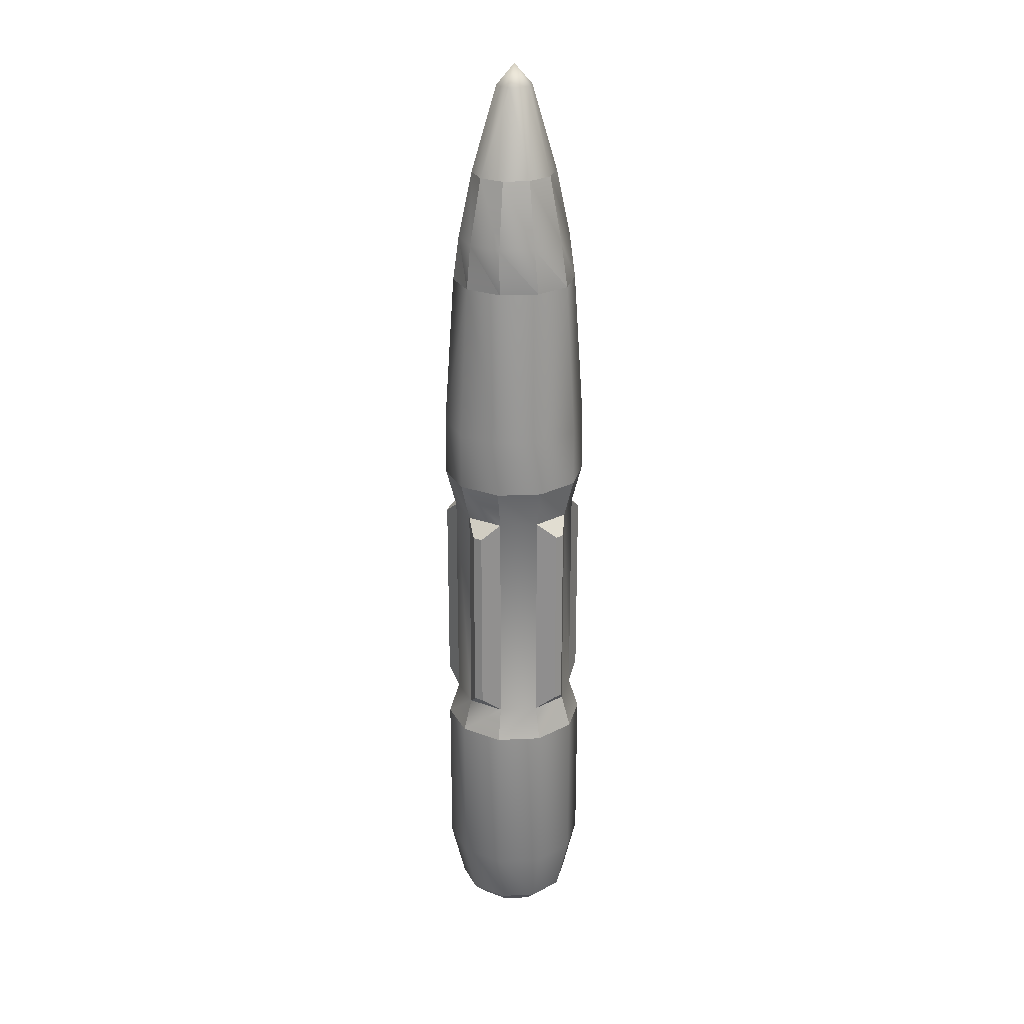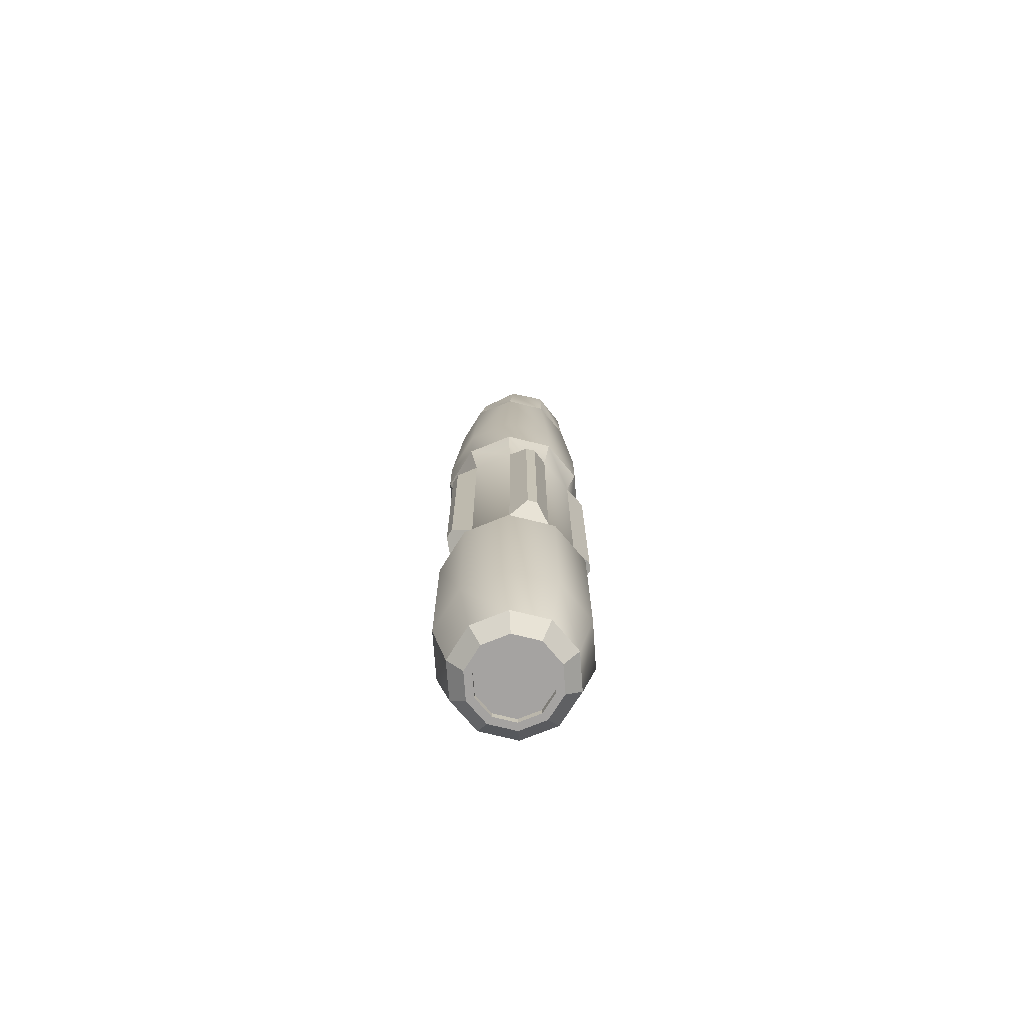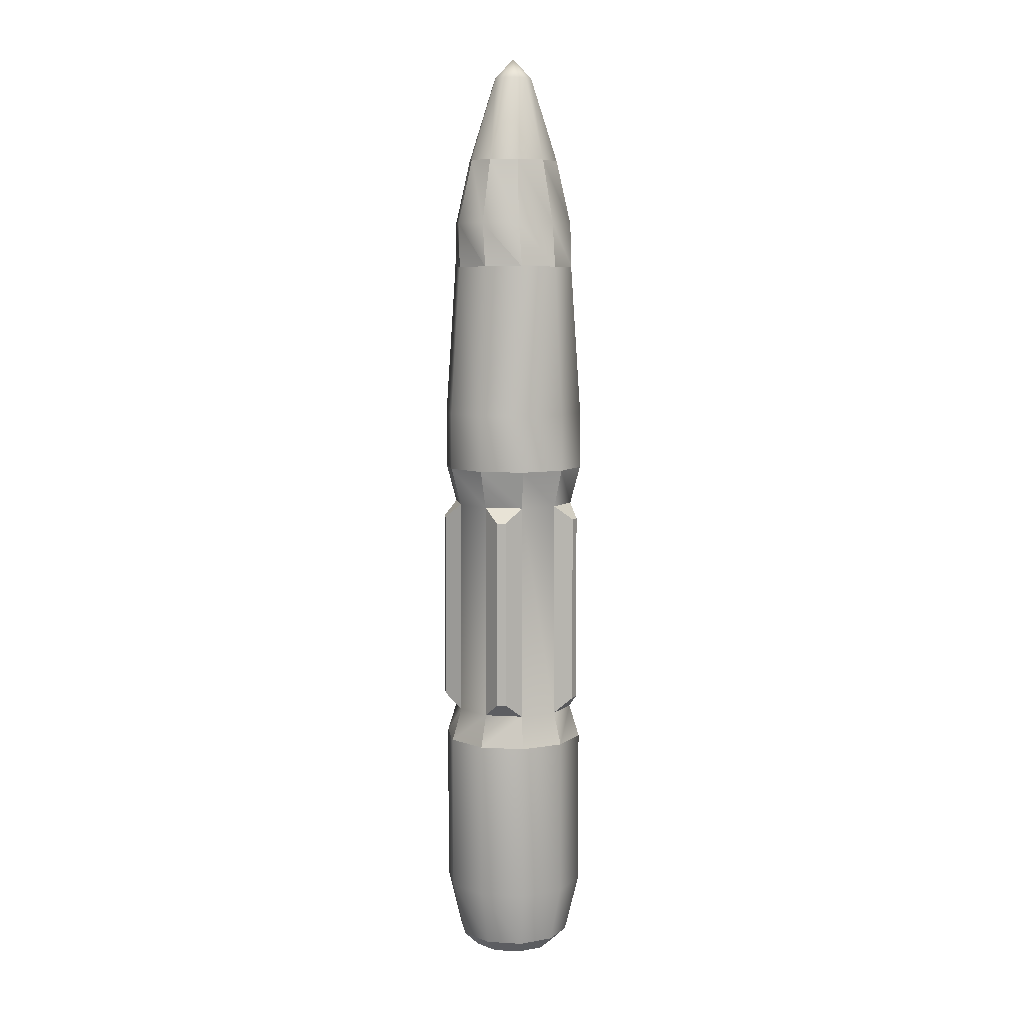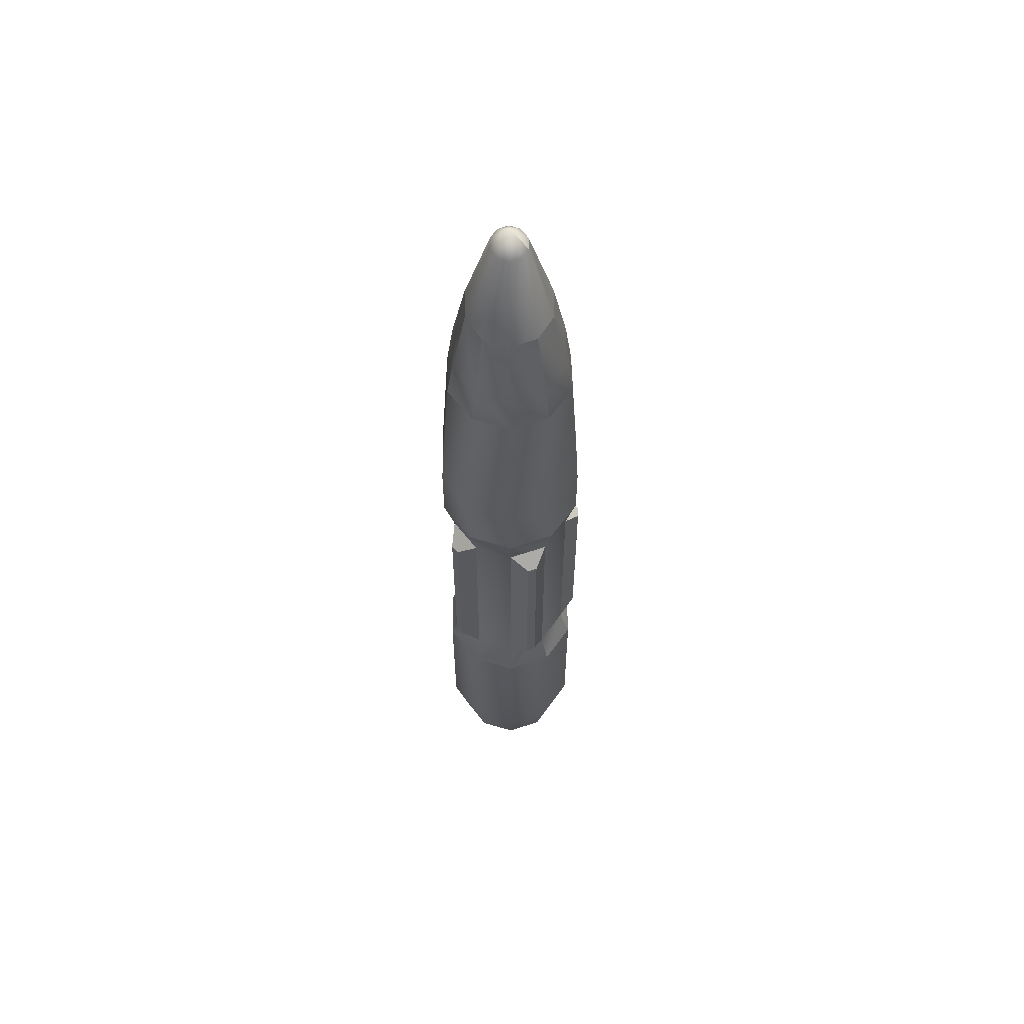
<metadata>
{"format":"obj","ext":"obj","renderer":"f3d","projection":"perspective","resolution":1024,"background":"white","views":[{"elev":24.3,"azim":-76.5,"up":"+Z"},{"elev":-73.1,"azim":-121.9,"up":"+Z"},{"elev":7.3,"azim":-26.5,"up":"+Z"},{"elev":59.9,"azim":89.0,"up":"+Z"}]}
</metadata>
<code>
g TITANROCKE
v -2.714 -2.079e-06 -11
v -2.195 1.595 -11
v -0.8385 2.581 -11
v 0.8385 2.581 -11
v 2.195 1.595 -11
v 2.714 -1.842e-06 -11
v 2.195 -1.595 -11
v 0.8385 -2.581 -11
v -0.8385 -2.581 -11
v -2.195 -1.595 -11
v -3.37 -2.013e-06 -8.304
v -2.726 1.981 -8.304
v -1.041 3.205 -8.304
v 1.041 3.205 -8.304
v 2.726 1.981 -8.304
v 3.37 -1.718e-06 -8.304
v 2.726 -1.981 -8.304
v 1.041 -3.205 -8.304
v -1.041 -3.205 -8.304
v -2.726 -1.981 -8.304
v -3.37 -2.105e-06 -0.8001
v -2.726 1.981 -0.8001
v -1.041 3.205 -0.8001
v 1.041 3.205 -0.8001
v 2.726 1.981 -0.8001
v 3.37 -1.81e-06 -0.8001
v 2.726 -1.981 -0.8001
v 1.041 -3.205 -0.8001
v -1.041 -3.205 -0.8001
v -2.726 -1.981 -0.8001
v -3.37 -1.777e-06 12.86
v -2.726 1.981 12.86
v -1.041 3.205 12.86
v 1.041 3.205 12.86
v 2.726 1.981 12.86
v 3.37 -1.482e-06 12.86
v 2.726 -1.981 12.86
v 1.041 -3.205 12.86
v -1.041 -3.205 12.86
v -2.726 -1.981 12.86
v -3.37 -1.659e-06 15.55
v -2.726 1.981 15.55
v -1.041 3.205 15.55
v 1.041 3.205 15.55
v 2.726 1.981 15.55
v 3.37 -1.365e-06 15.55
v 2.726 -1.981 15.55
v 1.041 -3.205 15.55
v -1.041 -3.205 15.55
v -2.726 -1.981 15.55
v 3.74e-06 -1.202e-06 32.7
v -2.341 1.701 0.7225
v -2.894 -1.929e-06 0.7225
v -0.8943 2.752 0.7225
v 0.8943 2.752 0.7225
v 2.341 1.701 0.7225
v 2.894 -1.676e-06 0.7225
v 2.341 -1.701 0.7225
v 0.8943 -2.752 0.7225
v -0.8943 -2.752 0.7225
v -2.341 -1.701 0.7225
v -2.894 -1.888e-06 11.06
v -2.341 1.701 11.06
v -0.8943 2.752 11.06
v 0.8943 2.752 11.06
v 2.341 1.701 11.06
v 2.894 -1.635e-06 11.06
v 2.341 -1.701 11.06
v 0.8943 -2.752 11.06
v -0.8943 -2.752 11.06
v -2.341 -1.701 11.06
v -2.34 1.7 22.7
v -2.892 -1.567e-06 22.7
v -0.8938 2.751 22.7
v 0.8938 2.751 22.7
v 2.34 1.7 22.7
v 2.892 -1.314e-06 22.7
v 2.34 -1.7 22.7
v 0.8938 -2.751 22.7
v -0.8938 -2.751 22.7
v -2.34 -1.7 22.7
v -2.229 -1.397e-06 27.81
v -1.804 1.152 27.81
v -0.6889 1.864 27.81
v 0.6889 1.864 27.81
v 1.804 1.152 27.81
v 2.229 -1.179e-06 27.81
v 1.804 -1.152 27.81
v 0.6889 -1.864 27.81
v -0.6889 -1.864 27.81
v -1.804 -1.152 27.81
v -2.38 1.52 24.79
v -0.909 2.46 24.79
v 0.909 2.46 24.79
v 2.38 1.52 24.79
v 2.942 -1.292e-06 24.79
v 2.38 -1.52 24.79
v 0.909 -2.46 24.79
v -0.909 -2.46 24.79
v -2.38 -1.52 24.79
v -2.942 -1.58e-06 24.79
v -0.9229 -1.519e-06 31.76
v -0.7467 0.4771 31.76
v -0.2852 0.7719 31.76
v 0.2852 0.7719 31.76
v 0.7467 0.4771 31.76
v 0.9229 -1.428e-06 31.76
v 0.7467 -0.4771 31.76
v 0.2852 -0.7719 31.76
v -0.2852 -0.7719 31.76
v -0.7467 -0.4771 31.76
v -3.19 1.268 1.396
v -3.19 1.268 10.39
v -3.327 0.8492 10.39
v -3.327 0.8492 1.396
v -0.2203 3.426 10.39
v -0.2203 3.426 1.396
v 0.2203 3.426 1.396
v 0.2203 3.426 10.39
v 3.19 1.268 10.39
v 3.19 1.268 1.396
v 3.327 0.8492 1.396
v 3.327 0.8492 10.39
v 2.192 -2.642 10.39
v 2.192 -2.642 1.396
v 1.836 -2.901 1.396
v 1.836 -2.901 10.39
v -1.836 -2.901 10.39
v -1.836 -2.901 1.396
v -2.192 -2.642 1.396
v -2.192 -2.642 10.39
v -1.622 1.178 -11.67
v -2.005 -2.08e-06 -11.67
v -1.622 -1.178 -11.67
v -0.6195 -1.907 -11.67
v 0.6195 -1.907 -11.67
v 1.622 -1.178 -11.67
v 2.005 -1.856e-06 -11.67
v 1.622 1.178 -11.67
v 0.6195 1.907 -11.67
v -0.6195 1.907 -11.67
v -1.335 0.9702 -11.67
v -1.651 -2.055e-06 -11.67
v -1.335 -0.9702 -11.67
v -0.51 -1.57 -11.67
v 0.51 -1.57 -11.67
v 1.335 -0.9702 -11.67
v 1.651 -1.865e-06 -11.67
v 1.335 0.9702 -11.67
v 0.51 1.57 -11.67
v -0.51 1.57 -11.67
v -1.335 0.9702 -11.34
v -1.651 -2.04e-06 -11.34
v -1.335 -0.9702 -11.34
v -0.51 -1.57 -11.34
v 0.51 -1.57 -11.34
v 1.335 -0.9702 -11.34
v 1.651 -1.85e-06 -11.34
v 1.335 0.9702 -11.34
v 0.51 1.57 -11.34
v -0.51 1.57 -11.34
v 0.8385 2.581 -11
v 1.041 3.205 -8.304
v 0.8385 2.581 -11
v 1.041 3.205 -8.304
v 1.041 3.205 -0.8001
v 1.041 3.205 -8.304
v -2.726 1.981 -0.8001
v -3.37 -2.105e-06 -0.8001
v -2.726 1.981 -0.8001
v -1.041 3.205 -0.8001
v -2.726 1.981 -0.8001
v -1.041 3.205 -0.8001
v 1.041 3.205 -0.8001
v -1.041 3.205 -0.8001
v 1.041 3.205 -0.8001
v 2.726 1.981 -0.8001
v 0.8943 2.752 0.7225
v 0.8943 2.752 0.7225
v 1.041 3.205 -0.8001
v 2.726 1.981 -0.8001
v 3.37 -1.81e-06 -0.8001
v 2.726 1.981 -0.8001
v 3.37 -1.81e-06 -0.8001
v 2.726 -1.981 -0.8001
v 3.37 -1.81e-06 -0.8001
v 2.726 -1.981 -0.8001
v 1.041 -3.205 -0.8001
v 2.726 -1.981 -0.8001
v 1.041 -3.205 -0.8001
v -1.041 -3.205 -0.8001
v 1.041 -3.205 -0.8001
v -1.041 -3.205 -0.8001
v -2.726 -1.981 -0.8001
v -0.8943 -2.752 0.7225
v -0.8943 -2.752 0.7225
v -1.041 -3.205 -0.8001
v -2.726 -1.981 -0.8001
v -3.37 -2.105e-06 -0.8001
v -2.726 -1.981 -0.8001
v -3.37 -2.105e-06 -0.8001
v 1.041 3.205 12.86
v 1.041 3.205 15.55
v 1.041 3.205 12.86
v 0.8938 2.751 22.7
v 1.041 3.205 15.55
v 0.8938 2.751 22.7
v 0.8943 2.752 0.7225
v 0.8943 2.752 0.7225
v -2.726 1.981 12.86
v -3.37 -1.777e-06 12.86
v -2.726 1.981 12.86
v -1.041 3.205 12.86
v -2.726 1.981 12.86
v -1.041 3.205 12.86
v 1.041 3.205 12.86
v -1.041 3.205 12.86
v -0.8943 2.752 11.06
v -0.8943 2.752 11.06
v 1.041 3.205 12.86
v 2.726 1.981 12.86
v 1.041 3.205 12.86
v 2.726 1.981 12.86
v 3.37 -1.482e-06 12.86
v 2.726 1.981 12.86
v 3.37 -1.482e-06 12.86
v 2.726 -1.981 12.86
v 3.37 -1.482e-06 12.86
v 2.726 -1.981 12.86
v 1.041 -3.205 12.86
v 2.726 -1.981 12.86
v 1.041 -3.205 12.86
v -1.041 -3.205 12.86
v 1.041 -3.205 12.86
v -1.041 -3.205 12.86
v -2.726 -1.981 12.86
v -1.041 -3.205 12.86
v -0.8943 -2.752 11.06
v -0.8943 -2.752 11.06
v -2.726 -1.981 12.86
v -3.37 -1.777e-06 12.86
v -2.726 -1.981 12.86
v -3.37 -1.777e-06 12.86
v -2.892 -1.567e-06 22.7
v -2.892 -1.567e-06 22.7
v -2.34 1.7 22.7
v -2.34 1.7 22.7
v -2.34 1.7 22.7
v -0.8938 2.751 22.7
v -0.909 2.46 24.79
v -0.8938 2.751 22.7
v -0.8938 2.751 22.7
v 0.8938 2.751 22.7
v 0.8938 2.751 22.7
v 0.8938 2.751 22.7
v 2.34 1.7 22.7
v 2.34 1.7 22.7
v 2.34 1.7 22.7
v 2.892 -1.314e-06 22.7
v 2.892 -1.314e-06 22.7
v 2.892 -1.314e-06 22.7
v 2.34 -1.7 22.7
v 2.34 -1.7 22.7
v 2.34 -1.7 22.7
v 0.8938 -2.751 22.7
v 0.8938 -2.751 22.7
v 0.8938 -2.751 22.7
v -0.8938 -2.751 22.7
v -0.8938 -2.751 22.7
v -0.8938 -2.751 22.7
v -2.34 -1.7 22.7
v -2.34 -1.7 22.7
v -2.34 -1.7 22.7
v -2.892 -1.567e-06 22.7
v -0.2852 0.7719 31.76
v -0.6889 1.864 27.81
v -0.2852 0.7719 31.76
v -1.804 1.152 27.81
v -2.229 -1.397e-06 27.81
v -1.804 1.152 27.81
v -0.6889 1.864 27.81
v -1.804 1.152 27.81
v -0.6889 1.864 27.81
v 0.6889 1.864 27.81
v -0.6889 1.864 27.81
v -0.909 2.46 24.79
v -0.909 2.46 24.79
v 0.6889 1.864 27.81
v 1.804 1.152 27.81
v 0.6889 1.864 27.81
v 1.804 1.152 27.81
v 2.229 -1.179e-06 27.81
v 1.804 1.152 27.81
v 2.229 -1.179e-06 27.81
v 1.804 -1.152 27.81
v 2.229 -1.179e-06 27.81
v 1.804 -1.152 27.81
v 0.6889 -1.864 27.81
v 1.804 -1.152 27.81
v 0.6889 -1.864 27.81
v -0.6889 -1.864 27.81
v 0.6889 -1.864 27.81
v -0.6889 -1.864 27.81
v -1.804 -1.152 27.81
v -0.6889 -1.864 27.81
v -1.804 -1.152 27.81
v -2.229 -1.397e-06 27.81
v -1.804 -1.152 27.81
v -2.229 -1.397e-06 27.81
v 0.2852 0.7719 31.76
v -0.2203 3.426 1.396
v -0.2203 3.426 1.396
v -0.2203 3.426 10.39
v 0.2203 3.426 1.396
v 0.2203 3.426 1.396
v -0.2203 3.426 1.396
v 0.8943 2.752 0.7225
v 0.8943 2.752 0.7225
v -0.8943 2.752 11.06
v -0.8943 -2.752 11.06
v -0.8943 -2.752 0.7225
v -0.8943 -2.752 11.06
v -0.8943 -2.752 0.7225
v -0.8943 -2.752 0.7225
v -0.8943 -2.752 11.06
v 0.8385 2.581 -11
v 0.8385 2.581 -11
v -0.8385 2.581 -11
v 0.8385 2.581 -11
v -0.6195 1.907 -11.67
v -1.622 1.178 -11.67
v -2.005 -2.08e-06 -11.67
v -1.622 1.178 -11.67
v -2.005 -2.08e-06 -11.67
v -1.622 -1.178 -11.67
v -2.005 -2.08e-06 -11.67
v -1.622 -1.178 -11.67
v -0.6195 -1.907 -11.67
v -1.622 -1.178 -11.67
v -0.6195 -1.907 -11.67
v 0.6195 -1.907 -11.67
v -0.6195 -1.907 -11.67
v 0.6195 -1.907 -11.67
v 1.622 -1.178 -11.67
v 0.6195 -1.907 -11.67
v 1.622 -1.178 -11.67
v 2.005 -1.856e-06 -11.67
v 1.622 -1.178 -11.67
v 2.005 -1.856e-06 -11.67
v 1.622 1.178 -11.67
v 2.005 -1.856e-06 -11.67
v 1.622 1.178 -11.67
v 0.6195 1.907 -11.67
v 1.622 1.178 -11.67
v 0.6195 1.907 -11.67
v -0.6195 1.907 -11.67
v 0.6195 1.907 -11.67
v -0.6195 1.907 -11.67
v -1.622 1.178 -11.67
v -0.6195 1.907 -11.67
v -1.335 0.9702 -11.67
v -1.651 -2.055e-06 -11.67
v -1.651 -2.04e-06 -11.34
v -1.651 -2.04e-06 -11.34
v -1.335 0.9702 -11.34
v -1.335 0.9702 -11.67
v -1.651 -2.055e-06 -11.67
v -1.335 -0.9702 -11.67
v -1.335 -0.9702 -11.34
v -1.335 -0.9702 -11.34
v -1.651 -2.04e-06 -11.34
v -1.651 -2.055e-06 -11.67
v -1.335 -0.9702 -11.67
v -0.51 -1.57 -11.67
v -0.51 -1.57 -11.34
v -0.51 -1.57 -11.34
v -1.335 -0.9702 -11.34
v -1.335 -0.9702 -11.67
v -0.51 -1.57 -11.67
v 0.51 -1.57 -11.67
v 0.51 -1.57 -11.34
v 0.51 -1.57 -11.34
v -0.51 -1.57 -11.34
v -0.51 -1.57 -11.67
v 0.51 -1.57 -11.67
v 1.335 -0.9702 -11.67
v 1.335 -0.9702 -11.34
v 1.335 -0.9702 -11.34
v 0.51 -1.57 -11.34
v 0.51 -1.57 -11.67
v 1.335 -0.9702 -11.67
v 1.651 -1.865e-06 -11.67
v 1.651 -1.85e-06 -11.34
v 1.651 -1.85e-06 -11.34
v 1.335 -0.9702 -11.34
v 1.335 -0.9702 -11.67
v 1.651 -1.865e-06 -11.67
v 1.335 0.9702 -11.67
v 1.335 0.9702 -11.34
v 1.335 0.9702 -11.34
v 1.651 -1.85e-06 -11.34
v 1.651 -1.865e-06 -11.67
v 1.335 0.9702 -11.67
v 0.51 1.57 -11.67
v 0.51 1.57 -11.34
v 0.51 1.57 -11.34
v 1.335 0.9702 -11.34
v 1.335 0.9702 -11.67
v 0.51 1.57 -11.67
v -0.51 1.57 -11.67
v -0.51 1.57 -11.34
v -0.51 1.57 -11.34
v 0.51 1.57 -11.34
v 0.51 1.57 -11.67
v -0.51 1.57 -11.67
v -1.335 0.9702 -11.67
v -1.335 0.9702 -11.34
v -1.335 0.9702 -11.34
v -0.51 1.57 -11.34
v -0.51 1.57 -11.67
f 12 2 1
f 1 11 12
f 13 3 2
f 2 12 13
f 14 4 3
f 3 13 14
f 15 5 162
f 164 163 15
f 16 6 5
f 5 15 16
f 17 7 6
f 6 16 17
f 18 8 7
f 7 17 18
f 19 9 8
f 8 18 19
f 20 10 9
f 9 19 20
f 11 1 10
f 10 20 11
f 22 12 11
f 11 21 22
f 23 13 12
f 12 22 23
f 24 14 13
f 13 23 24
f 25 15 165
f 167 166 25
f 26 16 15
f 15 25 26
f 27 17 16
f 16 26 27
f 28 18 17
f 17 27 28
f 29 19 18
f 18 28 29
f 30 20 19
f 19 29 30
f 21 11 20
f 20 30 21
f 53 52 168
f 170 169 53
f 52 54 171
f 173 172 52
f 54 55 174
f 176 175 54
f 178 56 177
f 181 180 179
f 56 57 182
f 184 183 56
f 57 58 185
f 187 186 57
f 58 59 188
f 190 189 58
f 59 60 191
f 193 192 59
f 195 61 194
f 198 197 196
f 61 53 199
f 201 200 61
f 42 32 31
f 31 41 42
f 43 33 32
f 32 42 43
f 44 34 33
f 33 43 44
f 45 35 202
f 204 203 45
f 46 36 35
f 35 45 46
f 47 37 36
f 36 46 47
f 48 38 37
f 37 47 48
f 49 39 38
f 38 48 49
f 50 40 39
f 39 49 50
f 41 31 40
f 40 50 41
f 72 42 41
f 41 73 72
f 43 42 72
f 72 74 43
f 44 43 74
f 74 75 44
f 45 206 205
f 207 76 45
f 46 45 76
f 76 77 46
f 47 46 77
f 77 78 47
f 48 47 78
f 78 79 48
f 49 48 79
f 79 80 49
f 50 49 80
f 80 81 50
f 50 81 73
f 73 41 50
f 157 156 155
f 159 158 157
f 161 160 159
f 153 152 161
f 153 161 159
f 153 159 157
f 153 157 155
f 153 155 154
f 115 114 113
f 113 112 115
f 52 63 64
f 64 54 52
f 117 116 119
f 119 118 117
f 208 65 66
f 66 56 209
f 121 120 123
f 123 122 121
f 57 67 68
f 68 58 57
f 125 124 127
f 127 126 125
f 59 69 70
f 70 60 59
f 129 128 131
f 131 130 129
f 61 71 62
f 62 53 61
f 62 211 210
f 212 63 62
f 63 214 213
f 215 64 63
f 218 217 216
f 220 65 219
f 65 222 221
f 223 66 65
f 66 225 224
f 226 67 66
f 67 228 227
f 229 68 67
f 68 231 230
f 232 69 68
f 69 234 233
f 235 70 69
f 238 237 236
f 240 71 239
f 71 242 241
f 243 62 71
f 244 101 92
f 92 246 245
f 247 92 93
f 93 249 248
f 251 250 94
f 94 253 252
f 254 94 95
f 95 256 255
f 257 95 96
f 96 259 258
f 260 96 97
f 97 262 261
f 263 97 98
f 98 265 264
f 266 98 99
f 99 268 267
f 269 99 100
f 100 271 270
f 272 100 101
f 101 274 273
f 102 103 83
f 83 82 102
f 84 83 103
f 103 104 84
f 85 276 275
f 277 105 85
f 86 85 105
f 105 106 86
f 87 86 106
f 106 107 87
f 88 87 107
f 107 108 88
f 89 88 108
f 108 109 89
f 90 89 109
f 109 110 90
f 91 90 110
f 110 111 91
f 91 111 102
f 102 82 91
f 101 279 278
f 280 92 101
f 92 282 281
f 283 93 92
f 286 285 284
f 288 94 287
f 94 290 289
f 291 95 94
f 95 293 292
f 294 96 95
f 96 296 295
f 297 97 96
f 97 299 298
f 300 98 97
f 98 302 301
f 303 99 98
f 99 305 304
f 306 100 99
f 100 308 307
f 309 101 100
f 102 51 103
f 103 51 104
f 104 51 310
f 105 51 106
f 106 51 107
f 107 51 108
f 108 51 109
f 109 51 110
f 110 51 111
f 111 51 102
f 113 63 52
f 52 112 113
f 114 62 63
f 63 113 114
f 115 53 62
f 62 114 115
f 112 52 53
f 53 115 112
f 311 54 64
f 64 313 312
f 314 55 54
f 54 316 315
f 119 65 317
f 318 118 119
f 116 319 65
f 65 119 116
f 121 56 66
f 66 120 121
f 122 57 56
f 56 121 122
f 123 67 57
f 57 122 123
f 120 66 67
f 67 123 120
f 125 58 68
f 68 124 125
f 126 59 58
f 58 125 126
f 127 69 59
f 59 126 127
f 124 68 69
f 69 127 124
f 129 321 320
f 322 128 129
f 130 61 323
f 324 129 130
f 131 71 61
f 61 130 131
f 128 325 71
f 71 131 128
f 133 1 2
f 2 132 133
f 134 10 1
f 1 133 134
f 135 9 10
f 10 134 135
f 136 8 9
f 9 135 136
f 137 7 8
f 8 136 137
f 138 6 7
f 7 137 138
f 139 5 6
f 6 138 139
f 140 326 5
f 5 139 140
f 141 328 327
f 329 140 141
f 132 2 3
f 3 330 132
f 143 332 331
f 333 142 143
f 144 335 334
f 336 143 144
f 145 338 337
f 339 144 145
f 146 341 340
f 342 145 146
f 147 344 343
f 345 146 147
f 148 347 346
f 348 147 148
f 149 350 349
f 351 148 149
f 150 353 352
f 354 149 150
f 151 356 355
f 357 150 151
f 142 359 358
f 360 151 142
f 363 362 361
f 366 365 364
f 369 368 367
f 372 371 370
f 375 374 373
f 378 377 376
f 381 380 379
f 384 383 382
f 387 386 385
f 390 389 388
f 393 392 391
f 396 395 394
f 399 398 397
f 402 401 400
f 405 404 403
f 408 407 406
f 411 410 409
f 414 413 412
f 417 416 415
f 420 419 418

</code>
